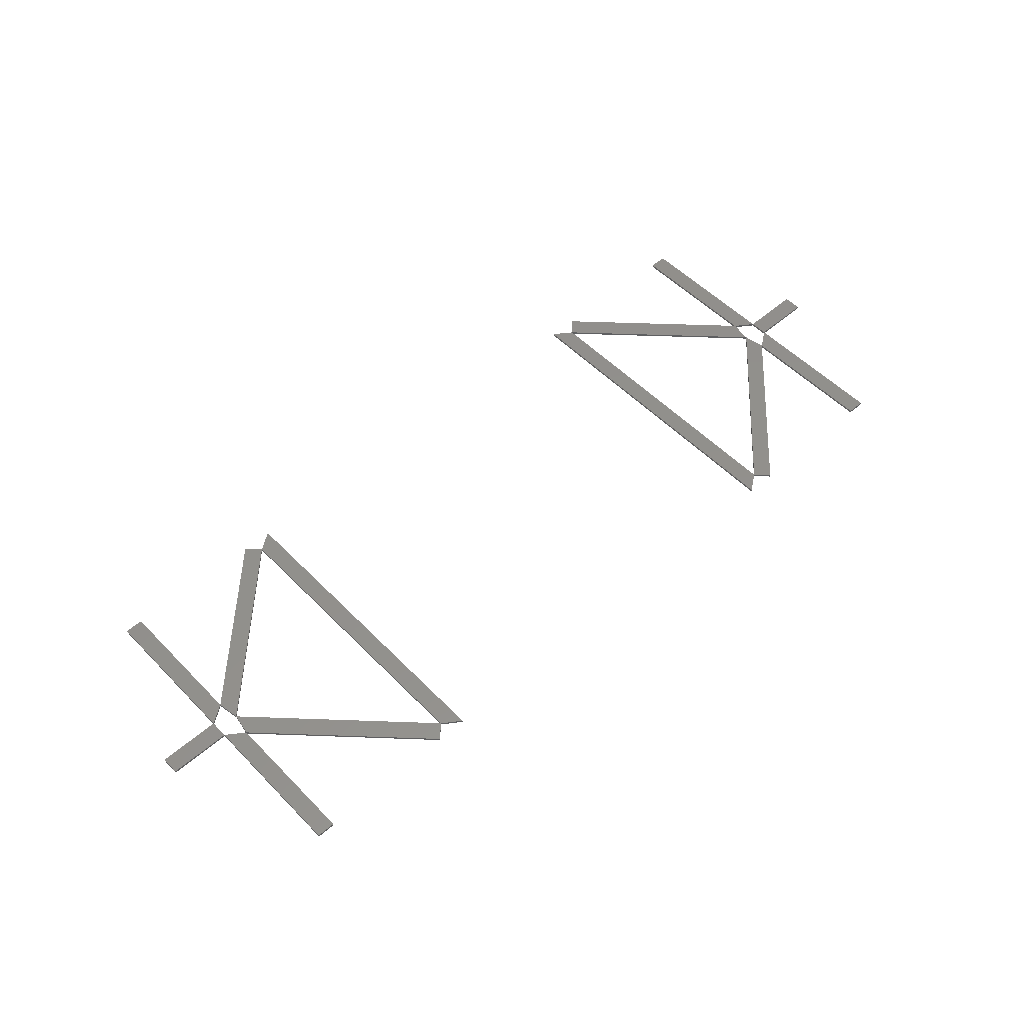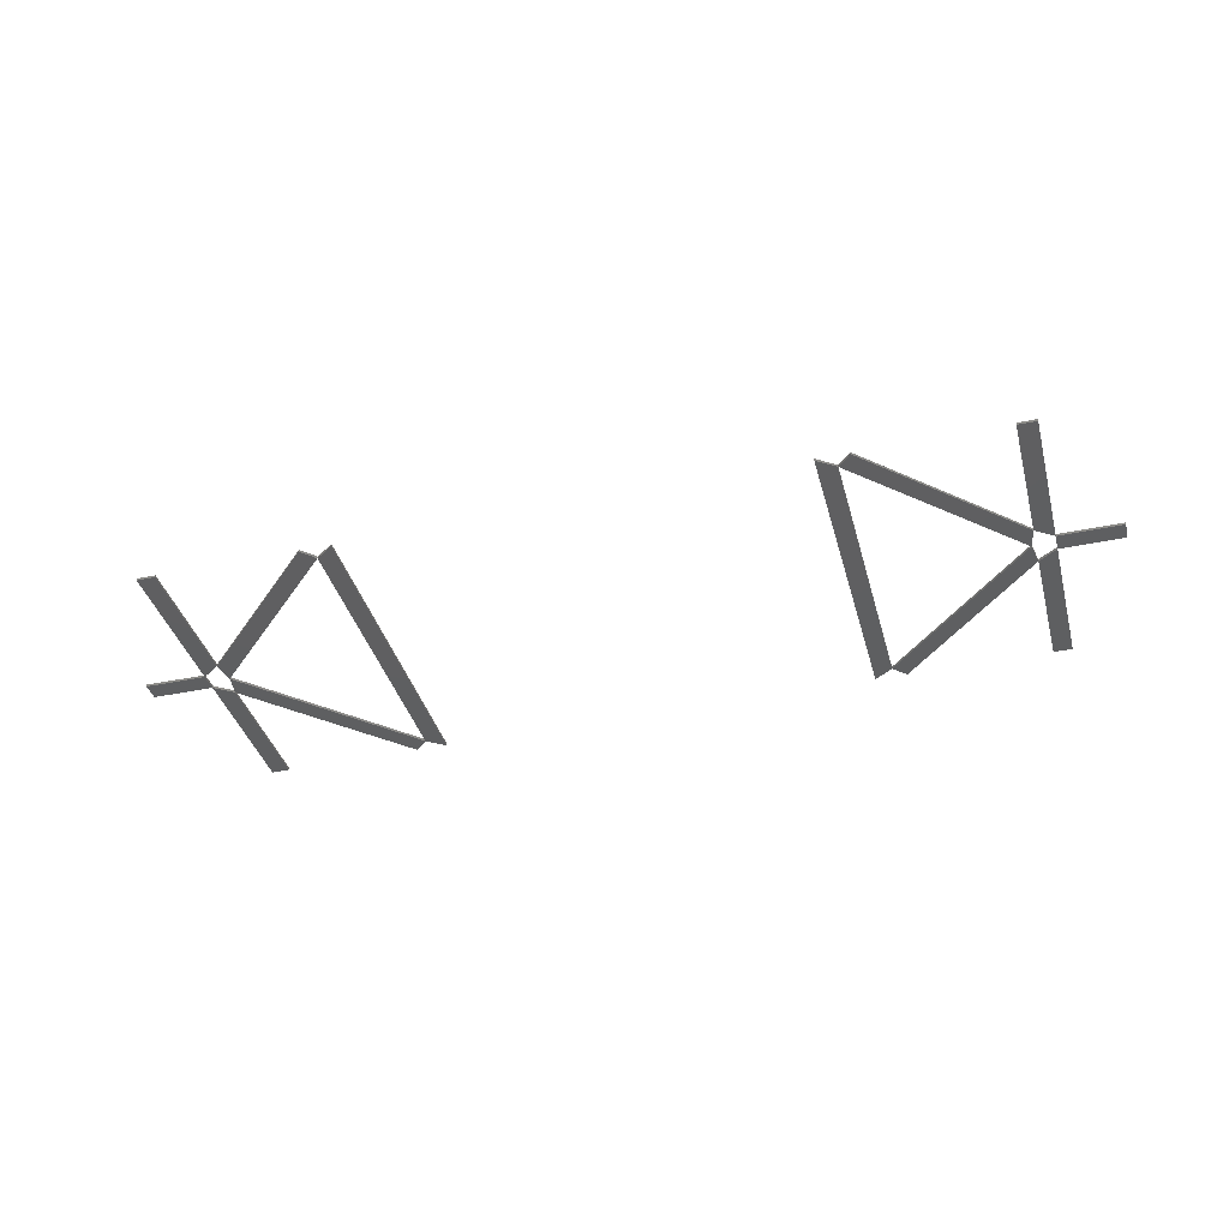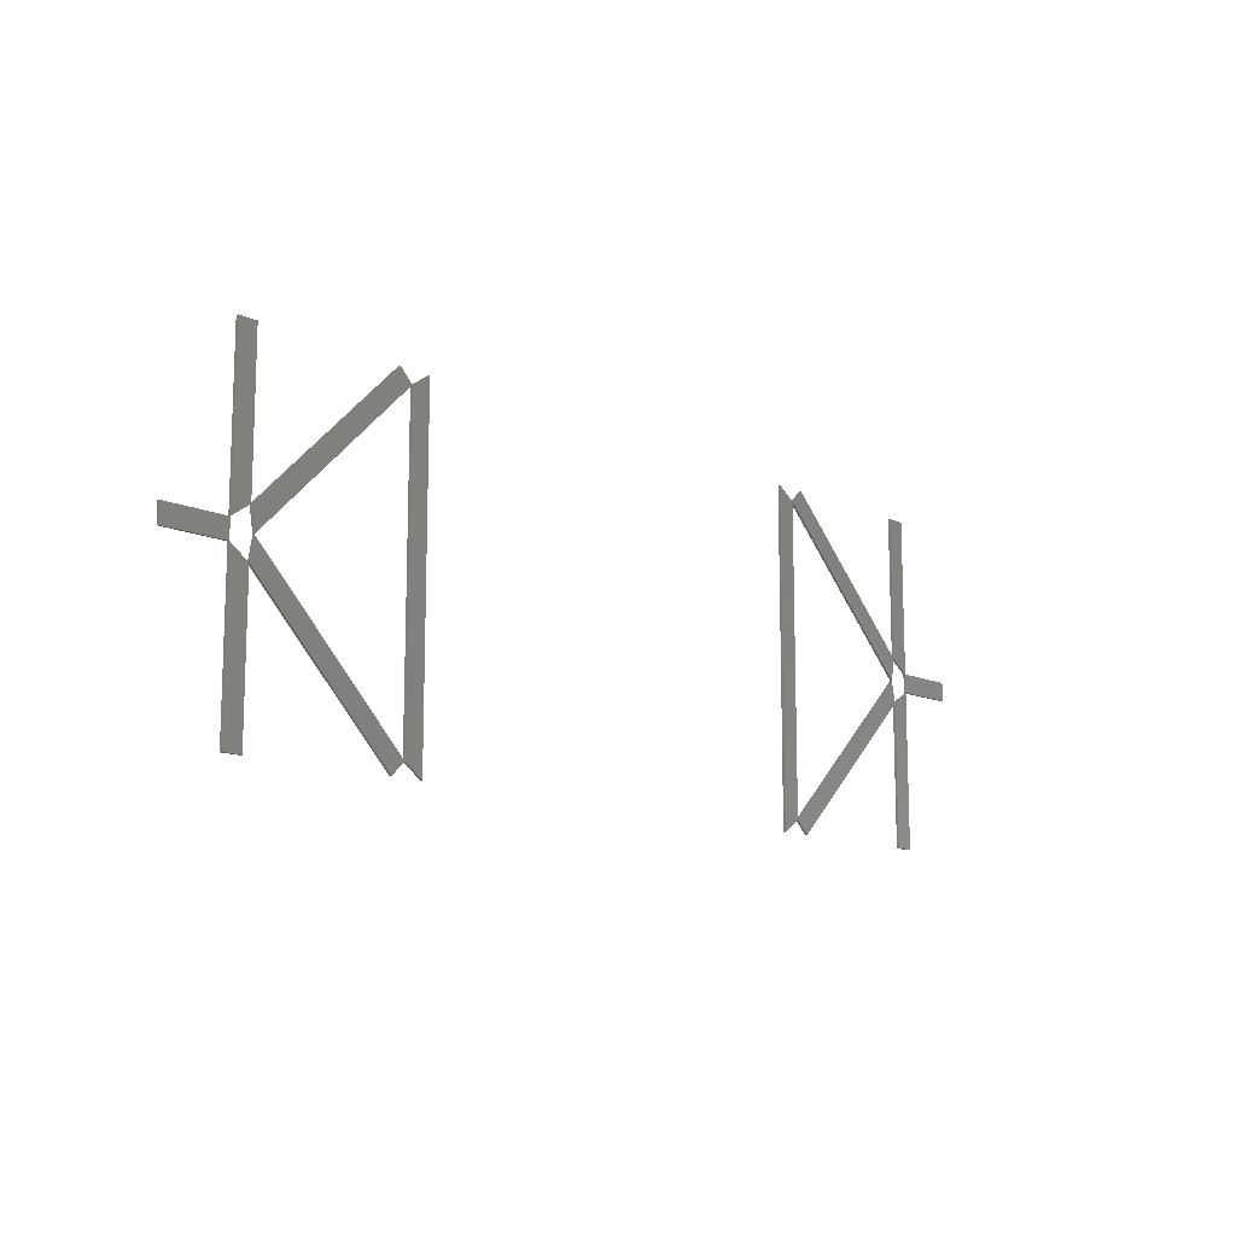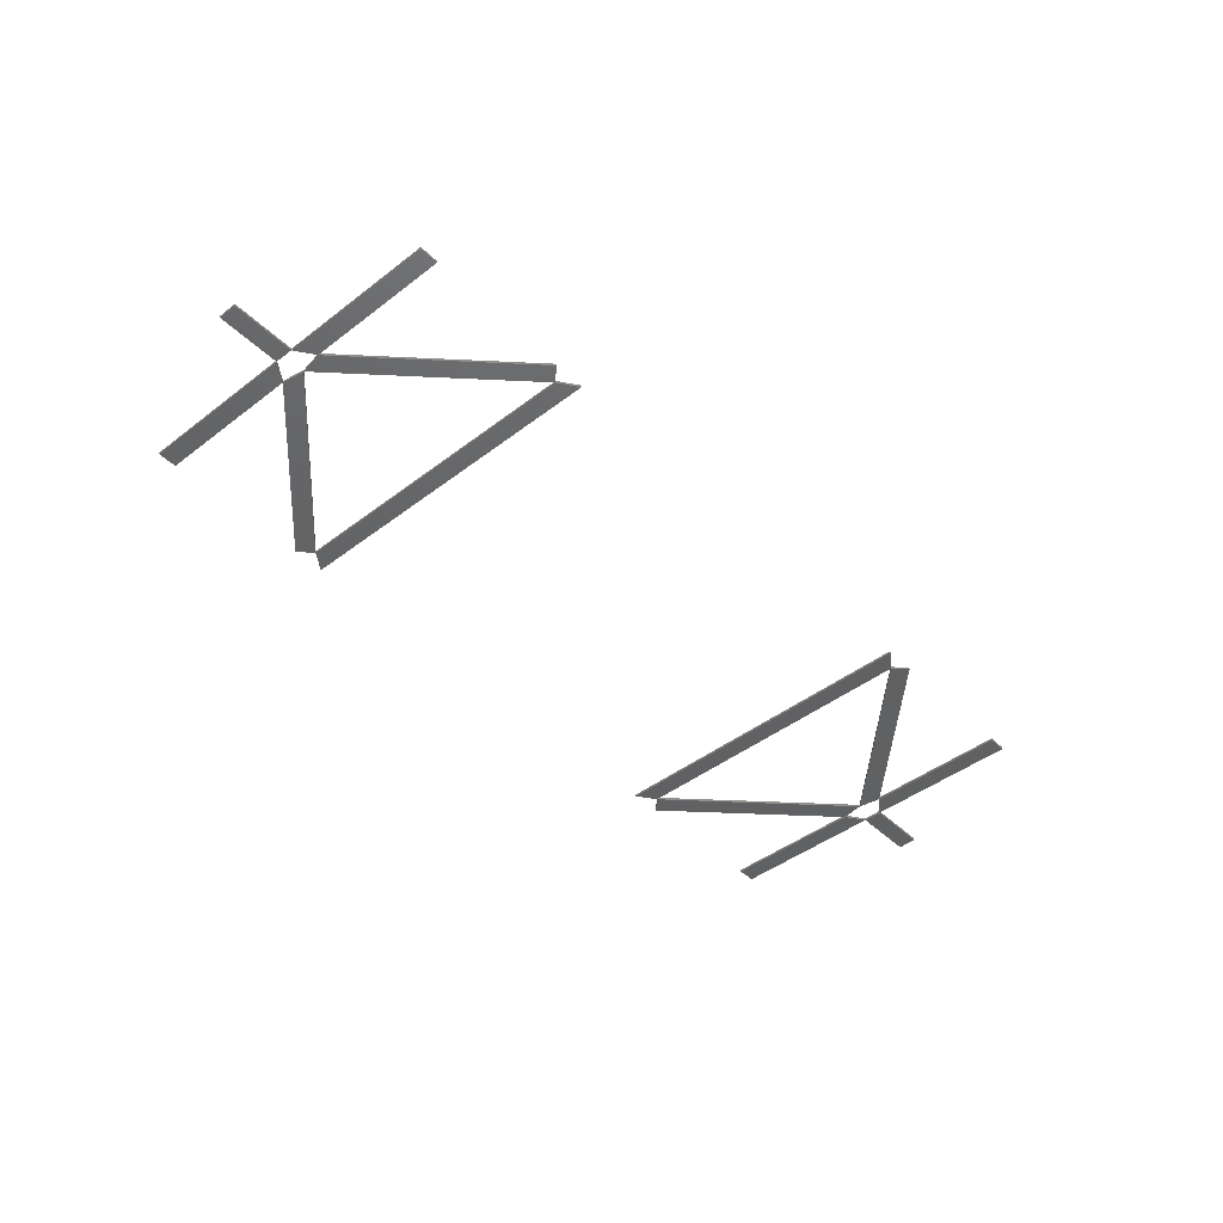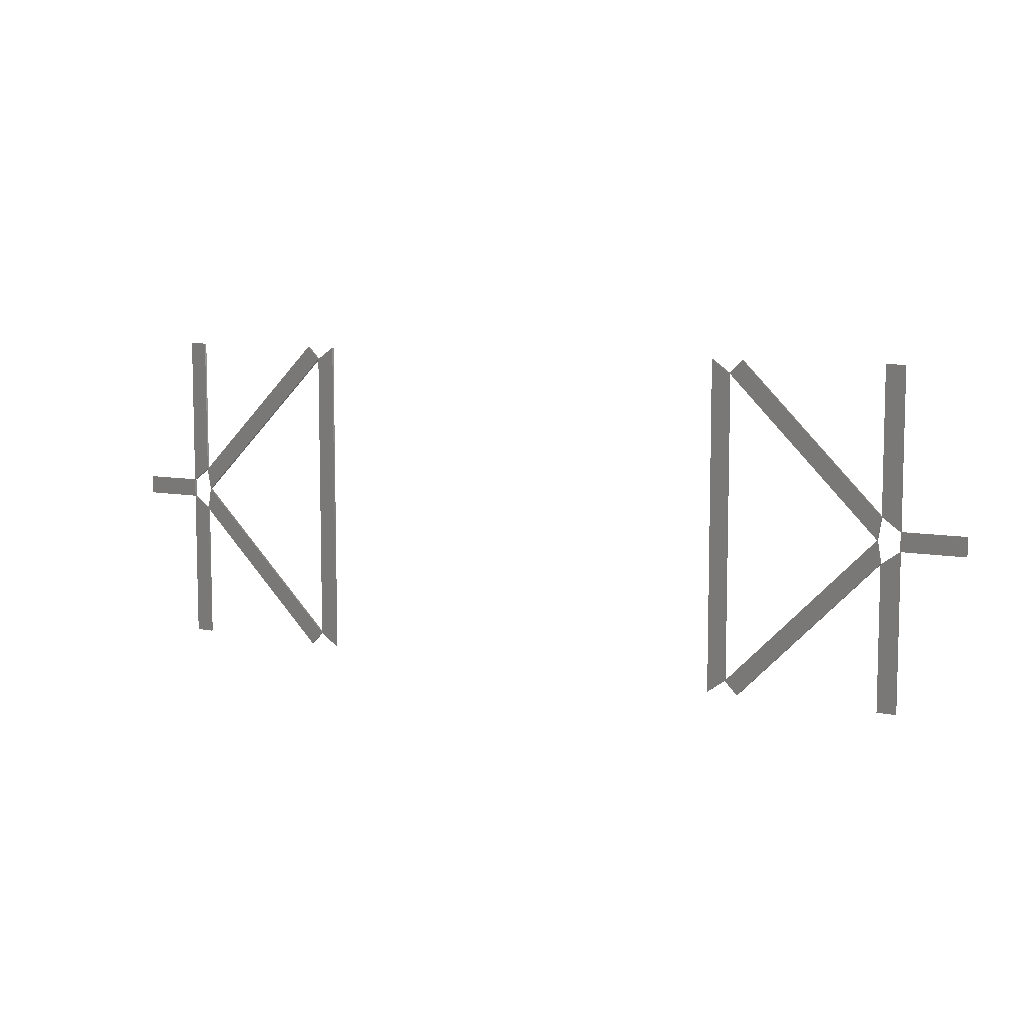
<metadata>
{"format":"stl","ext":"stl","renderer":"f3d","projection":"perspective","resolution":1024,"background":"white","views":[{"elev":53.4,"azim":-42.8,"up":"+Z"},{"elev":-38.3,"azim":-165.1,"up":"+Z"},{"elev":-12.4,"azim":133.1,"up":"+Y"},{"elev":-44.4,"azim":131.8,"up":"+Z"},{"elev":7.9,"azim":29.4,"up":"+Y"}]}
</metadata>
<code>
# stl→obj: 154 verts, 384 faces
v 42.4 3.863 0
v 42.4 56.14 0
v 44 28.84 0
v 44 31.16 0
v 45.6 58.4 0
v 44 28.9 0
v 45.6 1.6 0
v 44 31.1 0
v 42.4 3.863 0.4
v 42.4 56.14 0.4
v 45.6 58.4 0.4
v 45.6 1.6 0.4
v 44 28.84 0.4
v 44 31.16 0.4
v 44 28.9 0.4
v 44 31.1 0.4
v 16.26 30 0
v 28.99 15.02 0
v 28.21 15.79 0
v 40.14 1.6 0
v 29.01 14.99 0
v 15.6 26.14 0
v 28.19 15.81 0
v 16.26 30 0.4
v 40.14 1.6 0.4
v 15.6 26.14 0.4
v 28.99 15.02 0.4
v 28.21 15.79 0.4
v 29.01 14.99 0.4
v 28.19 15.81 0.4
v 28.21 44.21 0
v 28.99 44.98 0
v 15.6 33.86 0
v 28.19 44.19 0
v 40.14 58.4 0
v 29.01 45.01 0
v 15.6 33.86 0.4
v 40.14 58.4 0.4
v 28.21 44.21 0.4
v 28.99 44.98 0.4
v 28.19 44.19 0.4
v 29.01 45.01 0.4
v 15.6 1.6 0
v 14 15.01 0
v 14 13.86 0
v 12.4 1.6 0
v 14 14.99 0
v 12.4 28.4 0
v 14 13.88 0
v 15.6 1.6 0.4
v 12.4 1.6 0.4
v 12.4 28.4 0.4
v 14 15.01 0.4
v 14 13.86 0.4
v 14 14.99 0.4
v 14 13.88 0.4
v 15.6 58.4 0
v 14 46.14 0
v 14 44.99 0
v 12.4 31.6 0
v 14 46.12 0
v 12.4 58.4 0
v 14 45.01 0
v 15.6 58.4 0.4
v 12.4 31.6 0.4
v 12.4 58.4 0.4
v 14 46.14 0.4
v 14 44.99 0.4
v 14 46.12 0.4
v 14 45.01 0.4
v 1.6 28.4 0
v 7.005 30 0
v 6.995 30 0
v 1.6 31.6 0
v 1.6 28.4 0.4
v 1.6 31.6 0.4
v 7.005 30 0.4
v 6.995 30 0.4
v 125.6 56.14 0
v 125.6 3.863 0
v 124 31.16 0
v 124 28.84 0
v 122.4 1.6 0
v 124 31.1 0
v 122.4 58.4 0
v 124 28.9 0
v 125.6 56.14 0.4
v 125.6 3.863 0.4
v 122.4 1.6 0.4
v 122.4 58.4 0.4
v 124 31.16 0.4
v 124 28.84 0.4
v 124 31.1 0.4
v 124 28.9 0.4
v 151.7 30 0
v 139.8 15.79 0
v 139 15.02 0
v 152.4 26.14 0
v 139.8 15.81 0
v 127.9 1.6 0
v 139 14.99 0
v 151.7 30 0.4
v 152.4 26.14 0.4
v 127.9 1.6 0.4
v 139.8 15.79 0.4
v 139 15.02 0.4
v 139.8 15.81 0.4
v 139 14.99 0.4
v 139 44.98 0
v 139.8 44.21 0
v 127.9 58.4 0
v 139 45.01 0
v 152.4 33.86 0
v 139.8 44.19 0
v 127.9 58.4 0.4
v 152.4 33.86 0.4
v 139 44.98 0.4
v 139.8 44.21 0.4
v 139 45.01 0.4
v 139.8 44.19 0.4
v 152.4 1.6 0
v 154 13.86 0
v 154 15.01 0
v 155.6 28.4 0
v 154 13.88 0
v 155.6 1.6 0
v 154 14.99 0
v 152.4 1.6 0.4
v 155.6 28.4 0.4
v 155.6 1.6 0.4
v 154 13.86 0.4
v 154 15.01 0.4
v 154 13.88 0.4
v 154 14.99 0.4
v 152.4 58.4 0
v 154 44.99 0
v 154 46.14 0
v 155.6 58.4 0
v 154 45.01 0
v 155.6 31.6 0
v 154 46.12 0
v 152.4 58.4 0.4
v 155.6 58.4 0.4
v 155.6 31.6 0.4
v 154 44.99 0.4
v 154 46.14 0.4
v 154 45.01 0.4
v 154 46.12 0.4
v 166.4 28.4 0
v 161 30 0
v 166.4 31.6 0
v 166.4 28.4 0.4
v 166.4 31.6 0.4
v 161 30 0.4
f 1 2 3
f 2 4 3
f 2 5 4
f 5 6 4
f 5 7 6
f 7 8 6
f 7 1 8
f 1 3 8
f 2 1 9
f 10 2 9
f 5 2 10
f 11 5 10
f 7 5 11
f 12 7 11
f 1 7 12
f 9 1 12
f 3 4 13
f 4 14 13
f 4 6 14
f 6 15 14
f 6 8 15
f 8 16 15
f 8 3 16
f 3 13 16
f 10 9 13
f 14 10 13
f 11 10 14
f 15 11 14
f 12 11 15
f 16 12 15
f 9 12 16
f 13 9 16
f 17 1 18
f 1 19 18
f 1 20 19
f 20 21 19
f 20 22 21
f 22 23 21
f 22 17 23
f 17 18 23
f 1 17 24
f 9 1 24
f 20 1 9
f 25 20 9
f 22 20 25
f 26 22 25
f 17 22 26
f 24 17 26
f 18 19 27
f 19 28 27
f 19 21 28
f 21 29 28
f 21 23 29
f 23 30 29
f 23 18 30
f 18 27 30
f 9 24 27
f 28 9 27
f 25 9 28
f 29 25 28
f 26 25 29
f 30 26 29
f 24 26 30
f 27 24 30
f 2 17 31
f 17 32 31
f 17 33 32
f 33 34 32
f 33 35 34
f 35 36 34
f 35 2 36
f 2 31 36
f 17 2 10
f 24 17 10
f 33 17 24
f 37 33 24
f 35 33 37
f 38 35 37
f 2 35 38
f 10 2 38
f 31 32 39
f 32 40 39
f 32 34 40
f 34 41 40
f 34 36 41
f 36 42 41
f 36 31 42
f 31 39 42
f 24 10 39
f 40 24 39
f 37 24 40
f 41 37 40
f 38 37 41
f 42 38 41
f 10 38 42
f 39 10 42
f 22 43 44
f 43 45 44
f 43 46 45
f 46 47 45
f 46 48 47
f 48 49 47
f 48 22 49
f 22 44 49
f 43 22 26
f 50 43 26
f 46 43 50
f 51 46 50
f 48 46 51
f 52 48 51
f 22 48 52
f 26 22 52
f 44 45 53
f 45 54 53
f 45 47 54
f 47 55 54
f 47 49 55
f 49 56 55
f 49 44 56
f 44 53 56
f 50 26 53
f 54 50 53
f 51 50 54
f 55 51 54
f 52 51 55
f 56 52 55
f 26 52 56
f 53 26 56
f 57 33 58
f 33 59 58
f 33 60 59
f 60 61 59
f 60 62 61
f 62 63 61
f 62 57 63
f 57 58 63
f 33 57 64
f 37 33 64
f 60 33 37
f 65 60 37
f 62 60 65
f 66 62 65
f 57 62 66
f 64 57 66
f 58 59 67
f 59 68 67
f 59 61 68
f 61 69 68
f 61 63 69
f 63 70 69
f 63 58 70
f 58 67 70
f 37 64 67
f 68 37 67
f 65 37 68
f 69 65 68
f 66 65 69
f 70 66 69
f 64 66 70
f 67 64 70
f 48 71 72
f 71 73 72
f 71 74 73
f 74 73 73
f 74 60 73
f 60 72 73
f 60 48 72
f 48 72 72
f 71 48 52
f 75 71 52
f 74 71 75
f 76 74 75
f 60 74 76
f 65 60 76
f 48 60 65
f 52 48 65
f 72 73 77
f 73 78 77
f 73 73 78
f 73 78 78
f 73 72 78
f 72 77 78
f 72 72 77
f 72 77 77
f 75 52 77
f 78 75 77
f 76 75 78
f 78 76 78
f 65 76 78
f 77 65 78
f 52 65 77
f 77 52 77
f 79 80 81
f 80 82 81
f 80 83 82
f 83 84 82
f 83 85 84
f 85 86 84
f 85 79 86
f 79 81 86
f 80 79 87
f 88 80 87
f 83 80 88
f 89 83 88
f 85 83 89
f 90 85 89
f 79 85 90
f 87 79 90
f 81 82 91
f 82 92 91
f 82 84 92
f 84 93 92
f 84 86 93
f 86 94 93
f 86 81 94
f 81 91 94
f 88 87 91
f 92 88 91
f 89 88 92
f 93 89 92
f 90 89 93
f 94 90 93
f 87 90 94
f 91 87 94
f 80 95 96
f 95 97 96
f 95 98 97
f 98 99 97
f 98 100 99
f 100 101 99
f 100 80 101
f 80 96 101
f 95 80 88
f 102 95 88
f 98 95 102
f 103 98 102
f 100 98 103
f 104 100 103
f 80 100 104
f 88 80 104
f 96 97 105
f 97 106 105
f 97 99 106
f 99 107 106
f 99 101 107
f 101 108 107
f 101 96 108
f 96 105 108
f 102 88 105
f 106 102 105
f 103 102 106
f 107 103 106
f 104 103 107
f 108 104 107
f 88 104 108
f 105 88 108
f 95 79 109
f 79 110 109
f 79 111 110
f 111 112 110
f 111 113 112
f 113 114 112
f 113 95 114
f 95 109 114
f 79 95 102
f 87 79 102
f 111 79 87
f 115 111 87
f 113 111 115
f 116 113 115
f 95 113 116
f 102 95 116
f 109 110 117
f 110 118 117
f 110 112 118
f 112 119 118
f 112 114 119
f 114 120 119
f 114 109 120
f 109 117 120
f 87 102 117
f 118 87 117
f 115 87 118
f 119 115 118
f 116 115 119
f 120 116 119
f 102 116 120
f 117 102 120
f 121 98 122
f 98 123 122
f 98 124 123
f 124 125 123
f 124 126 125
f 126 127 125
f 126 121 127
f 121 122 127
f 98 121 128
f 103 98 128
f 124 98 103
f 129 124 103
f 126 124 129
f 130 126 129
f 121 126 130
f 128 121 130
f 122 123 131
f 123 132 131
f 123 125 132
f 125 133 132
f 125 127 133
f 127 134 133
f 127 122 134
f 122 131 134
f 103 128 131
f 132 103 131
f 129 103 132
f 133 129 132
f 130 129 133
f 134 130 133
f 128 130 134
f 131 128 134
f 113 135 136
f 135 137 136
f 135 138 137
f 138 139 137
f 138 140 139
f 140 141 139
f 140 113 141
f 113 136 141
f 135 113 116
f 142 135 116
f 138 135 142
f 143 138 142
f 140 138 143
f 144 140 143
f 113 140 144
f 116 113 144
f 136 137 145
f 137 146 145
f 137 139 146
f 139 147 146
f 139 141 147
f 141 148 147
f 141 136 148
f 136 145 148
f 142 116 145
f 146 142 145
f 143 142 146
f 147 143 146
f 144 143 147
f 148 144 147
f 116 144 148
f 145 116 148
f 149 124 150
f 124 150 150
f 124 140 150
f 140 150 150
f 140 151 150
f 151 150 150
f 151 149 150
f 149 150 150
f 124 149 152
f 129 124 152
f 140 124 129
f 144 140 129
f 151 140 144
f 153 151 144
f 149 151 153
f 152 149 153
f 150 150 154
f 150 154 154
f 150 150 154
f 150 154 154
f 150 150 154
f 150 154 154
f 150 150 154
f 150 154 154
f 129 152 154
f 154 129 154
f 144 129 154
f 154 144 154
f 153 144 154
f 154 153 154
f 152 153 154
f 154 152 154

</code>
